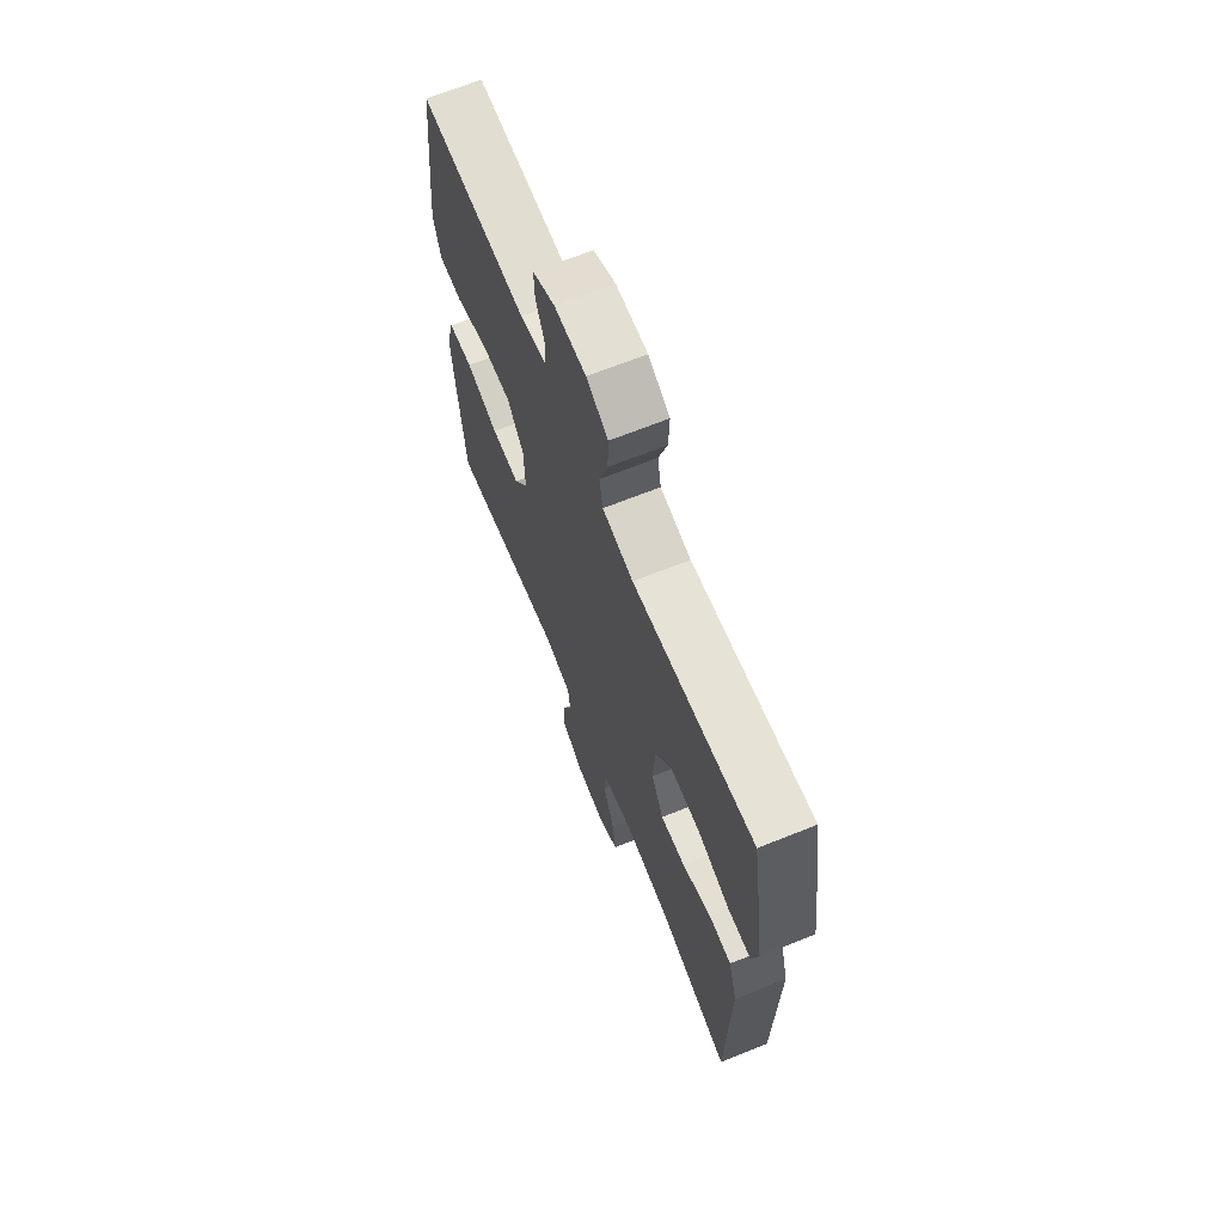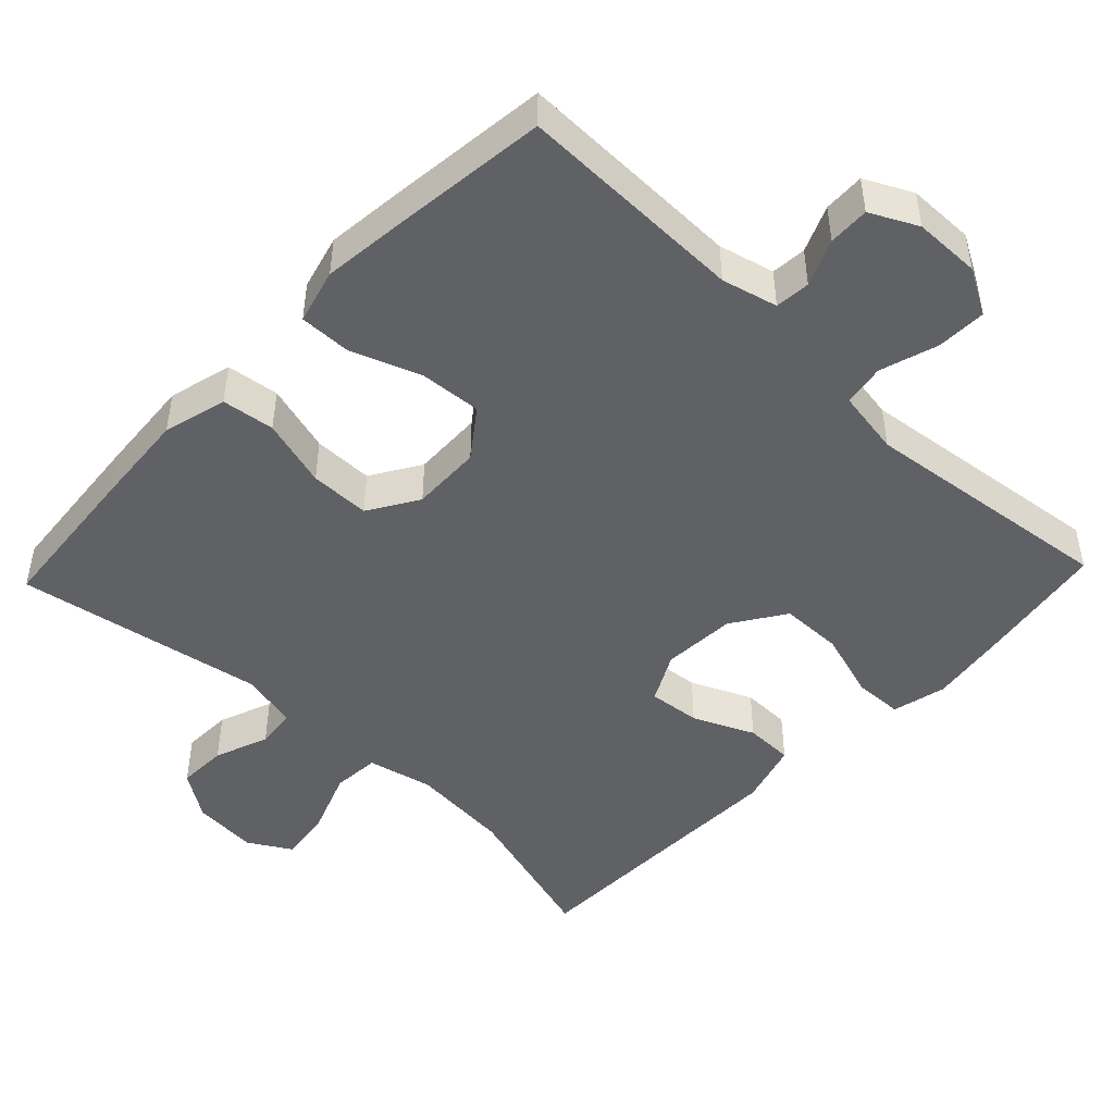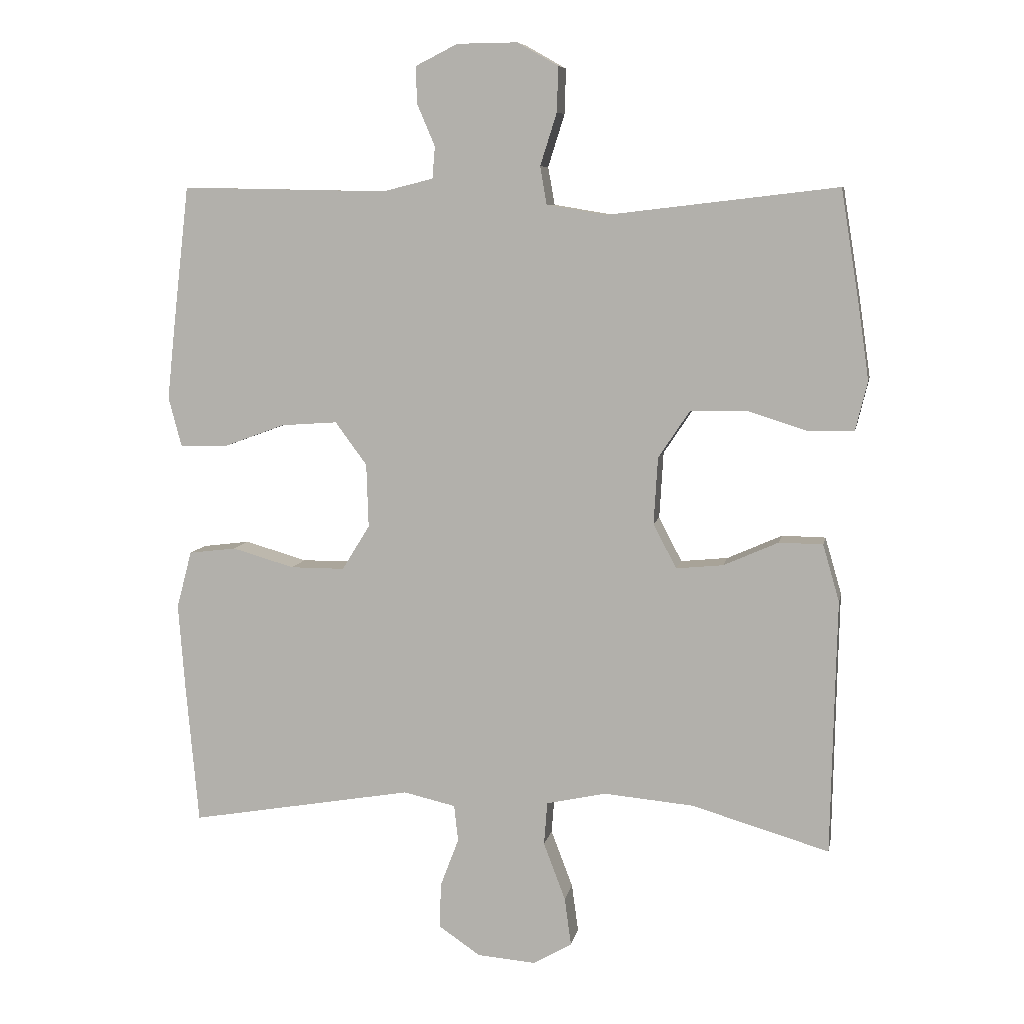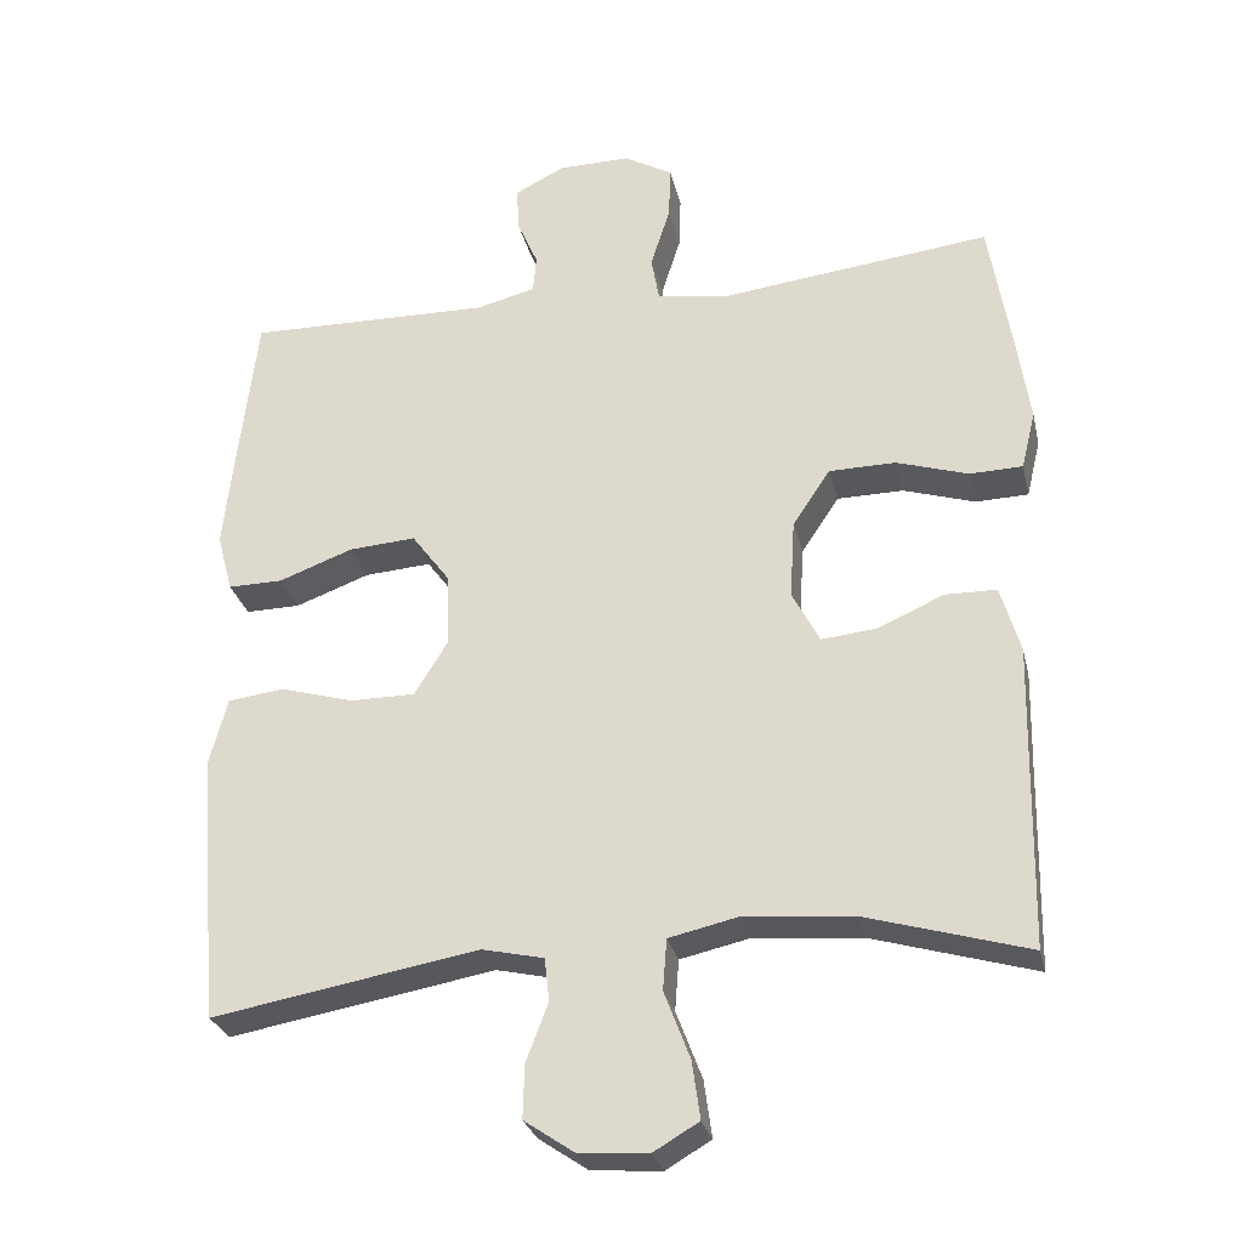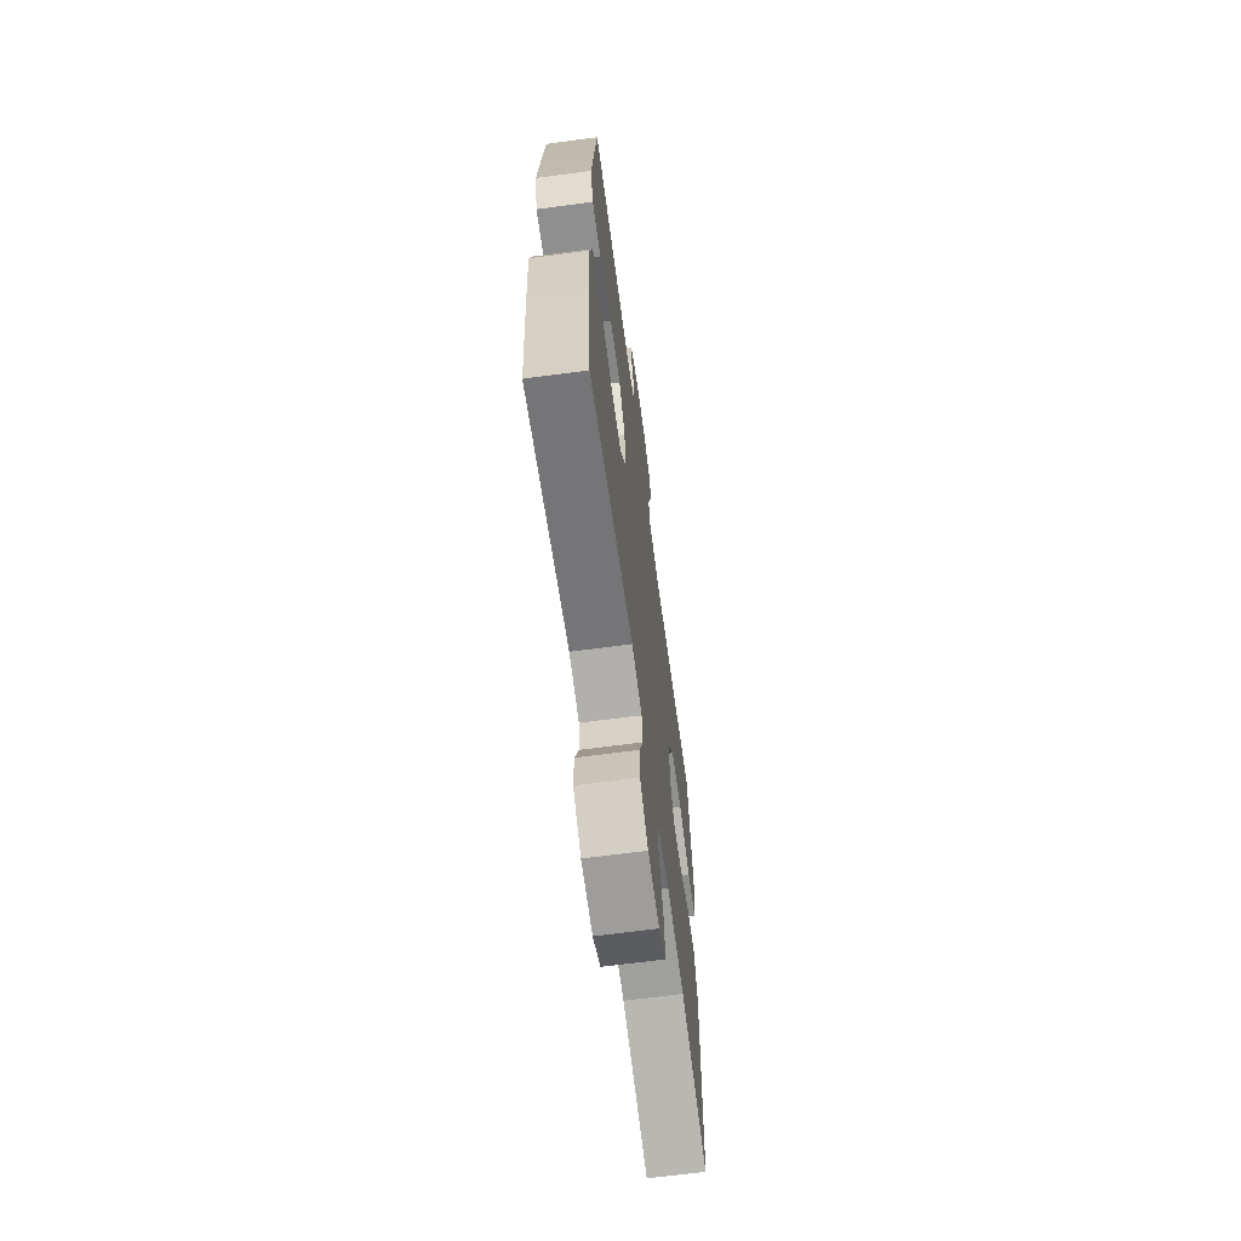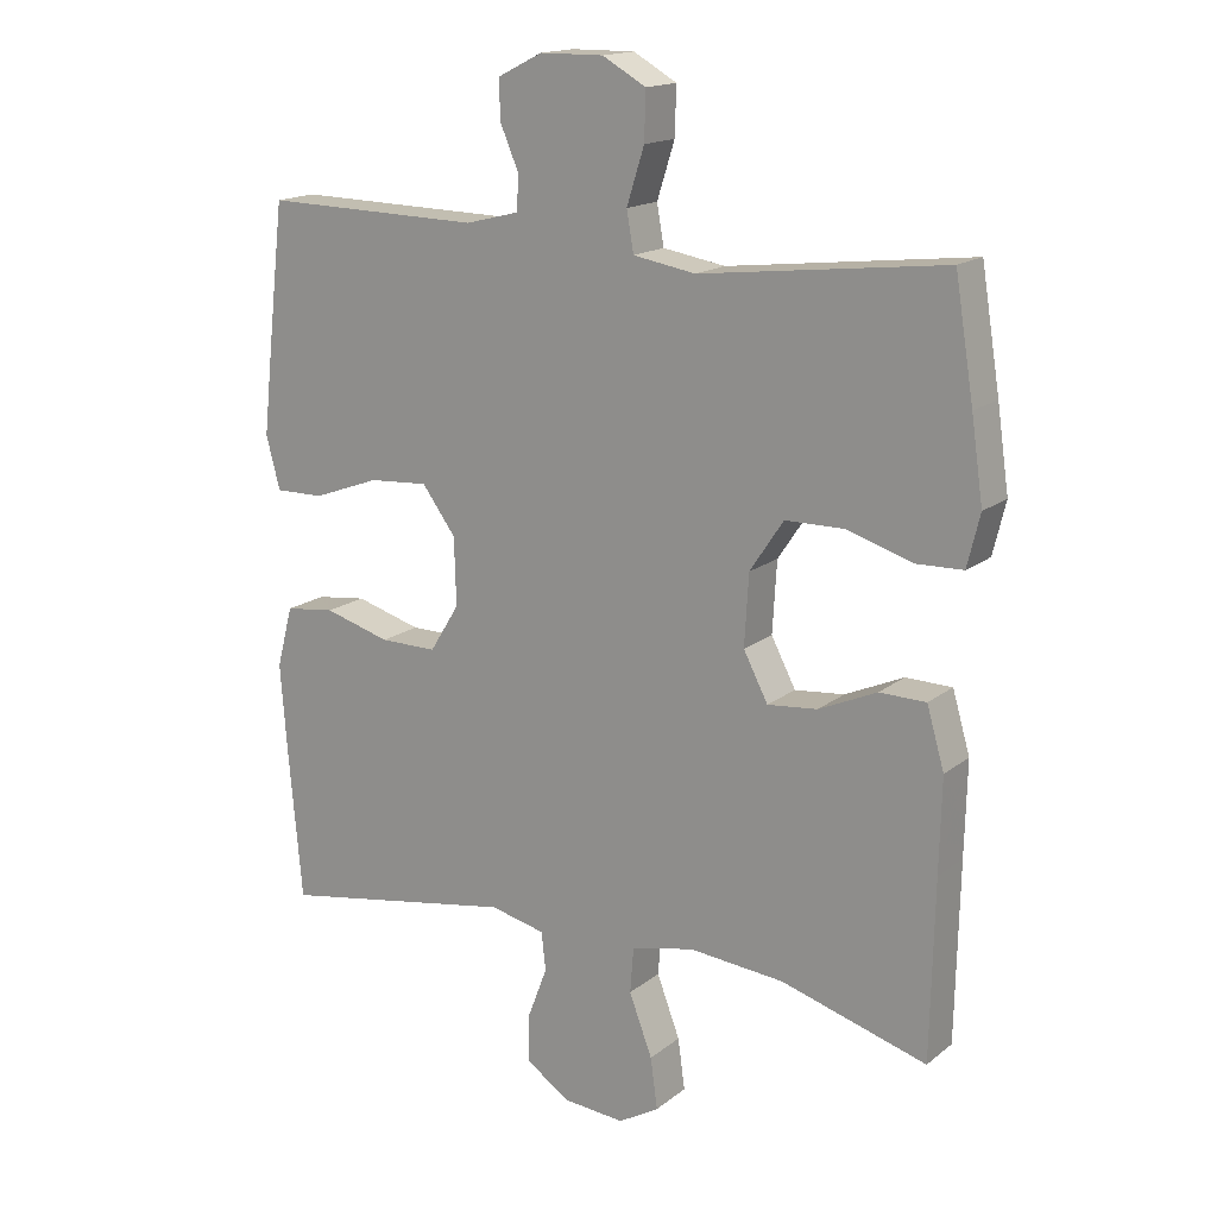
<metadata>
{"format":"obj","ext":"obj","renderer":"f3d","projection":"perspective","resolution":1024,"background":"white","views":[{"elev":67.6,"azim":68.1,"up":"+Z"},{"elev":-47.3,"azim":-43.6,"up":"+Y"},{"elev":8.0,"azim":10.8,"up":"+Z"},{"elev":-28.4,"azim":12.8,"up":"+Z"},{"elev":-66.2,"azim":-82.4,"up":"+Z"},{"elev":16.4,"azim":33.2,"up":"+Z"}]}
</metadata>
<code>
v -0.5 0.07 -0.5
v -0.519 0.07 -0.288
v -0.529 0.07 -0.157
v -0.506 0.07 -0.07
v -0.434 0.07 -0.061
v -0.34 0.07 -0.088
v -0.258 0.07 -0.088
v -0.216 0.07 -0.02
v -0.219 0.07 0.076
v -0.267 0.07 0.141
v -0.352 0.07 0.135
v -0.447 0.07 0.1
v -0.517 0.07 0.099
v -0.537 0.07 0.174
v -0.524 0.07 0.294
v -0.5 0.07 0.5
v -0.188 0.07 0.494
v -0.112 0.07 0.513
v -0.108 0.07 0.561
v -0.135 0.07 0.624
v -0.137 0.07 0.68
v -0.073 0.07 0.712
v 0.018 0.07 0.713
v 0.08 0.07 0.678
v 0.078 0.07 0.61
v 0.053 0.07 0.531
v 0.063 0.07 0.474
v 0.152 0.07 0.459
v 0.5 0.07 0.5
v 0.527 0.07 0.334
v 0.544 0.07 0.217
v 0.526 0.07 0.143
v 0.459 0.07 0.141
v 0.367 0.07 0.17
v 0.282 0.07 0.169
v 0.234 0.07 0.097
v 0.228 0.07 -0.004
v 0.263 0.07 -0.071
v 0.334 0.07 -0.064
v 0.417 0.07 -0.027
v 0.483 0.07 -0.028
v 0.508 0.07 -0.114
v 0.505 0.07 -0.247
v 0.5 0.07 -0.5
v 0.292 0.07 -0.439
v 0.156 0.07 -0.427
v 0.066 0.07 -0.447
v 0.061 0.07 -0.512
v 0.094 0.07 -0.599
v 0.104 0.07 -0.672
v 0.046 0.07 -0.706
v -0.043 0.07 -0.699
v -0.106 0.07 -0.656
v -0.104 0.07 -0.588
v -0.076 0.07 -0.514
v -0.082 0.07 -0.459
v -0.161 0.07 -0.441
v -0.5 0 -0.5
v -0.519 0 -0.288
v -0.529 0 -0.157
v -0.506 0 -0.07
v -0.434 0 -0.061
v -0.34 0 -0.088
v -0.258 0 -0.088
v -0.216 0 -0.02
v -0.219 0 0.076
v -0.267 0 0.141
v -0.352 0 0.135
v -0.447 0 0.1
v -0.517 0 0.099
v -0.537 0 0.174
v -0.524 0 0.294
v -0.5 0 0.5
v -0.188 0 0.494
v -0.112 0 0.513
v -0.108 0 0.561
v -0.135 0 0.624
v -0.137 0 0.68
v -0.073 0 0.712
v 0.018 0 0.713
v 0.08 0 0.678
v 0.078 0 0.61
v 0.053 0 0.531
v 0.063 0 0.474
v 0.152 0 0.459
v 0.5 0 0.5
v 0.527 0 0.334
v 0.544 0 0.217
v 0.526 0 0.143
v 0.459 0 0.141
v 0.367 0 0.17
v 0.282 0 0.169
v 0.234 0 0.097
v 0.228 0 -0.004
v 0.263 0 -0.071
v 0.334 0 -0.064
v 0.417 0 -0.027
v 0.483 0 -0.028
v 0.508 0 -0.114
v 0.505 0 -0.247
v 0.5 0 -0.5
v 0.292 0 -0.439
v 0.156 0 -0.427
v 0.066 0 -0.447
v 0.061 0 -0.512
v 0.094 0 -0.599
v 0.104 0 -0.672
v 0.046 0 -0.706
v -0.043 0 -0.699
v -0.106 0 -0.656
v -0.104 0 -0.588
v -0.076 0 -0.514
v -0.082 0 -0.459
v -0.161 0 -0.441
f 53 54 55
f 52 53 55
f 51 52 55
f 50 51 55
f 49 50 55
f 48 49 55
f 47 48 55 56
f 46 47 56 57
f 43 44 45
f 43 45 46
f 42 43 46
f 41 42 46
f 40 41 46
f 39 40 46
f 38 39 46 57
f 32 33 34
f 31 32 34
f 30 31 34
f 29 30 34
f 28 29 34
f 27 28 34 35
f 24 25 26
f 23 24 26
f 22 23 26
f 21 22 26
f 20 21 26
f 19 20 26
f 18 19 26 27
f 27 35 36
f 18 27 36
f 17 18 36
f 15 16 17
f 14 15 17
f 13 14 17
f 12 13 17
f 11 12 17
f 4 5 6
f 3 4 6
f 2 3 6
f 1 2 6
f 57 1 6
f 57 6 7
f 57 7 8
f 38 57 8
f 37 38 8
f 36 37 8 9
f 17 36 9 10
f 10 11 17
f 112 111 110
f 112 110 109
f 112 109 108
f 112 108 107
f 112 107 106
f 112 106 105
f 113 112 105 104
f 114 113 104 103
f 102 101 100
f 103 102 100
f 103 100 99
f 103 99 98
f 103 98 97
f 103 97 96
f 114 103 96 95
f 91 90 89
f 91 89 88
f 91 88 87
f 91 87 86
f 91 86 85
f 92 91 85 84
f 83 82 81
f 83 81 80
f 83 80 79
f 83 79 78
f 83 78 77
f 83 77 76
f 84 83 76 75
f 93 92 84
f 93 84 75
f 93 75 74
f 74 73 72
f 74 72 71
f 74 71 70
f 74 70 69
f 74 69 68
f 63 62 61
f 63 61 60
f 63 60 59
f 63 59 58
f 63 58 114
f 64 63 114
f 65 64 114
f 65 114 95
f 65 95 94
f 66 65 94 93
f 67 66 93 74
f 74 68 67
f 1 58 59 2
f 2 59 60 3
f 3 60 61 4
f 4 61 62 5
f 5 62 63 6
f 6 63 64 7
f 7 64 65 8
f 8 65 66 9
f 9 66 67 10
f 10 67 68 11
f 11 68 69 12
f 12 69 70 13
f 13 70 71 14
f 14 71 72 15
f 15 72 73 16
f 16 73 74 17
f 17 74 75 18
f 18 75 76 19
f 19 76 77 20
f 20 77 78 21
f 21 78 79 22
f 22 79 80 23
f 23 80 81 24
f 24 81 82 25
f 25 82 83 26
f 26 83 84 27
f 27 84 85 28
f 28 85 86 29
f 29 86 87 30
f 30 87 88 31
f 31 88 89 32
f 32 89 90 33
f 33 90 91 34
f 34 91 92 35
f 35 92 93 36
f 36 93 94 37
f 37 94 95 38
f 38 95 96 39
f 39 96 97 40
f 40 97 98 41
f 41 98 99 42
f 42 99 100 43
f 43 100 101 44
f 44 101 102 45
f 45 102 103 46
f 46 103 104 47
f 47 104 105 48
f 48 105 106 49
f 49 106 107 50
f 50 107 108 51
f 51 108 109 52
f 52 109 110 53
f 53 110 111 54
f 54 111 112 55
f 55 112 113 56
f 56 113 114 57
f 57 114 58 1

</code>
